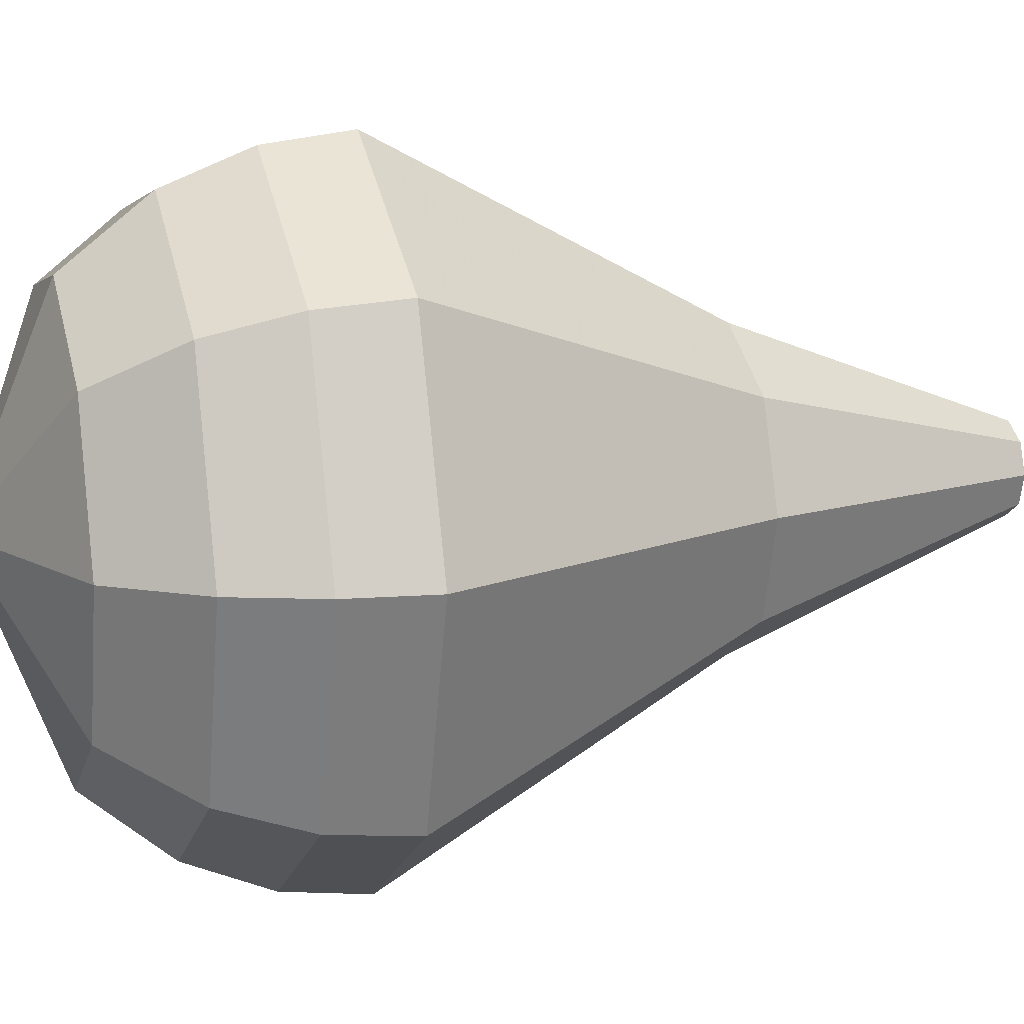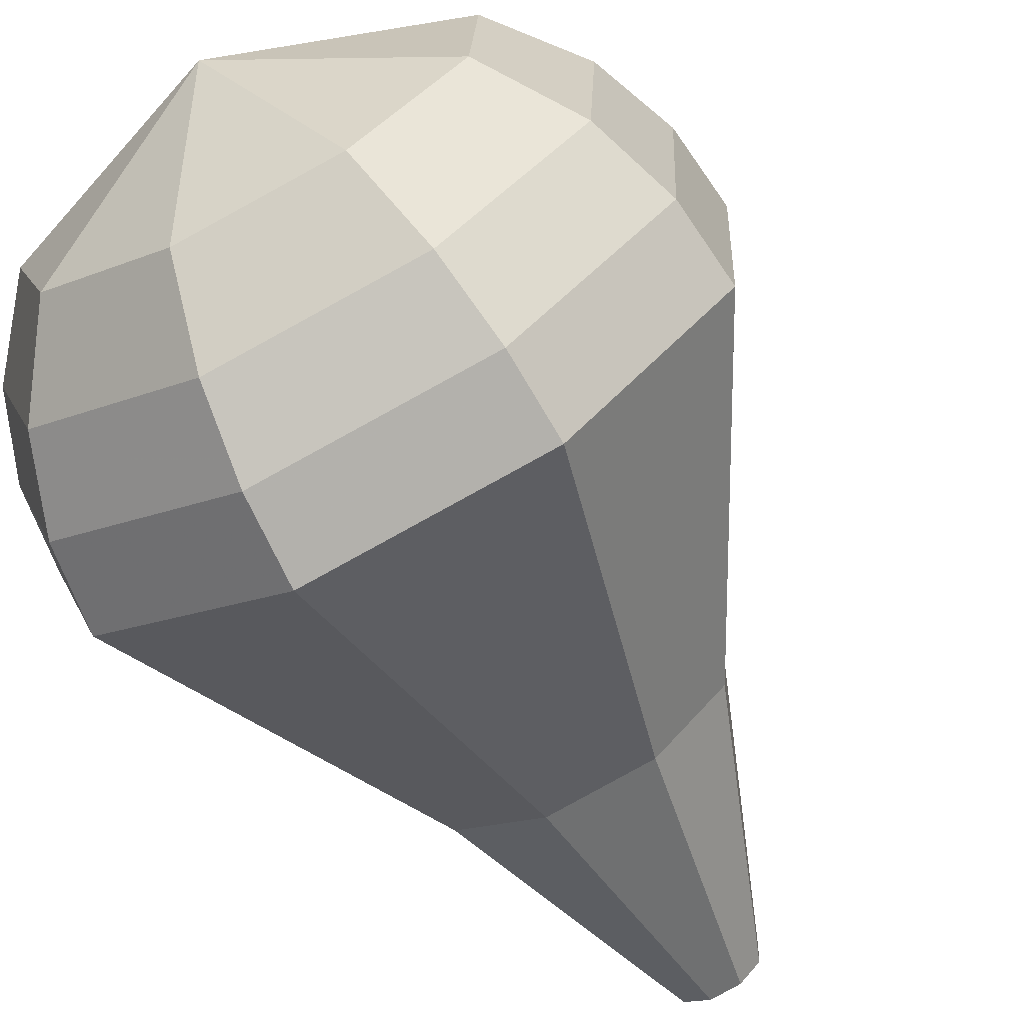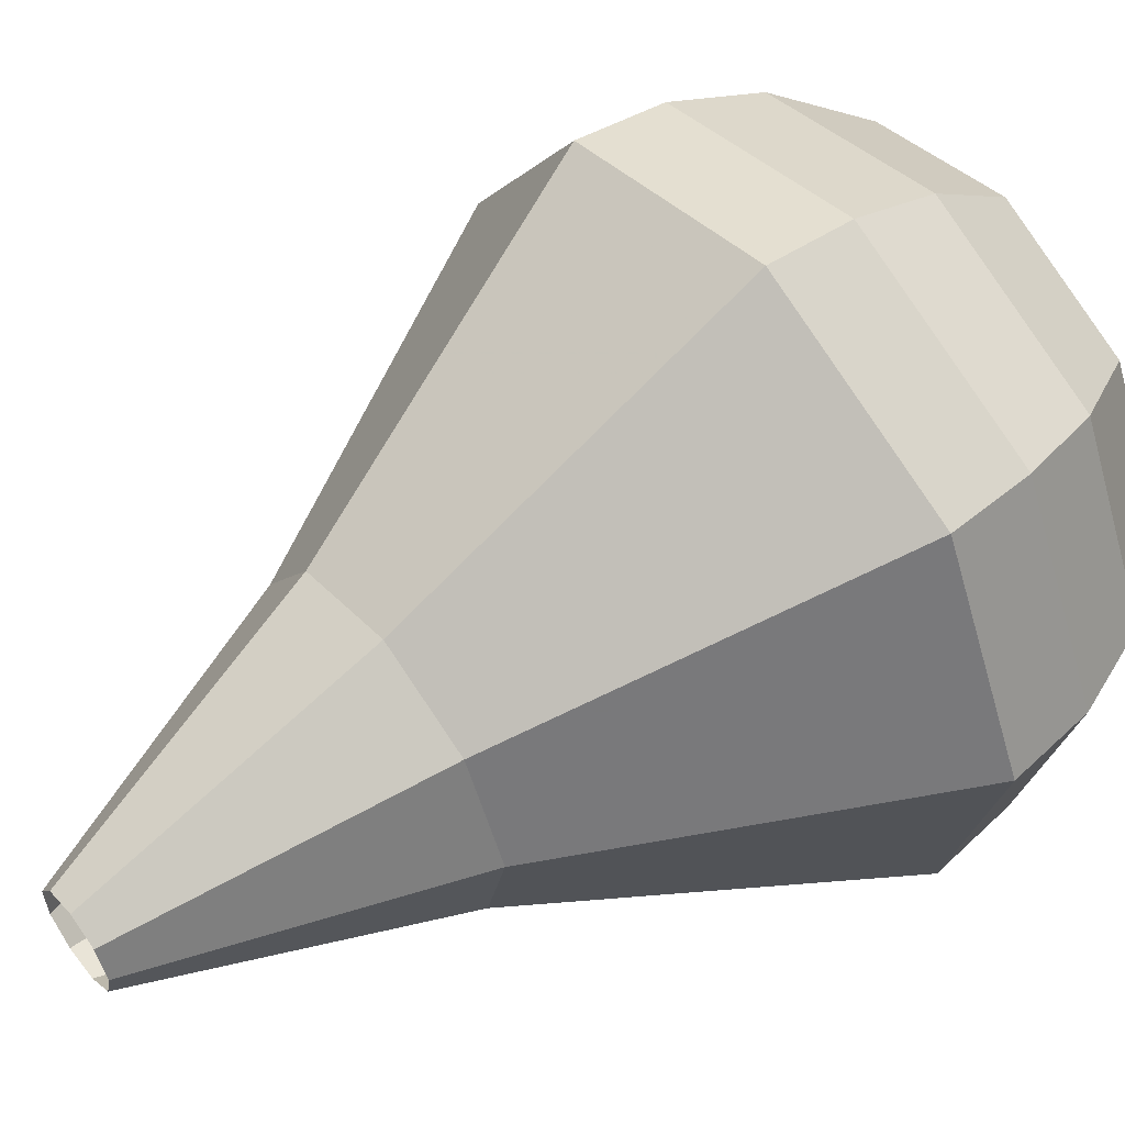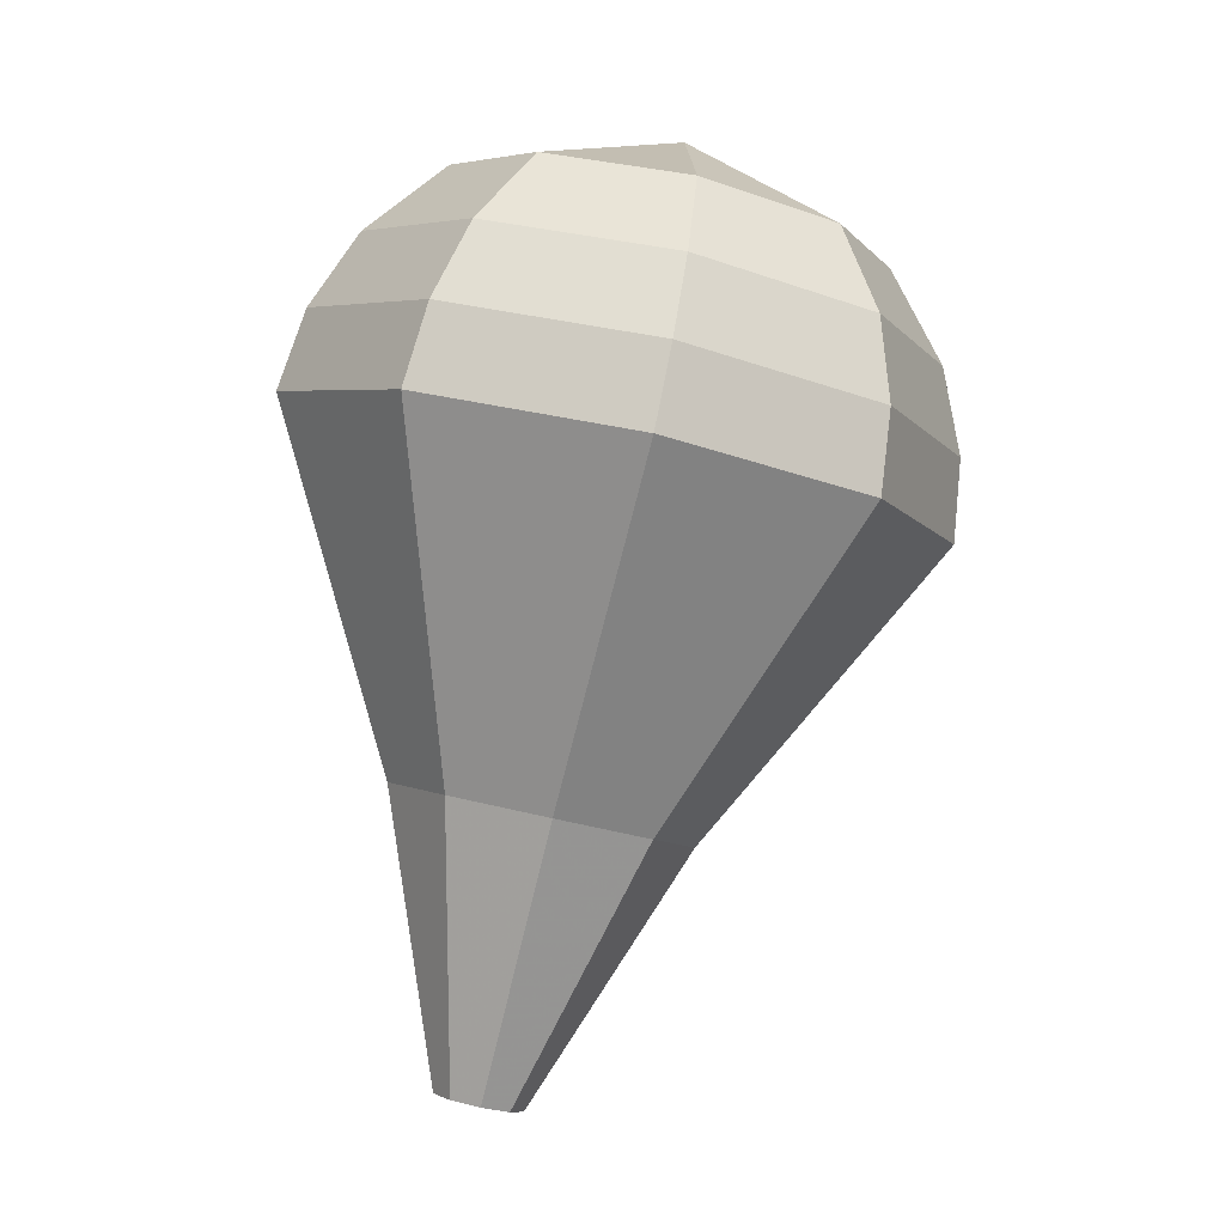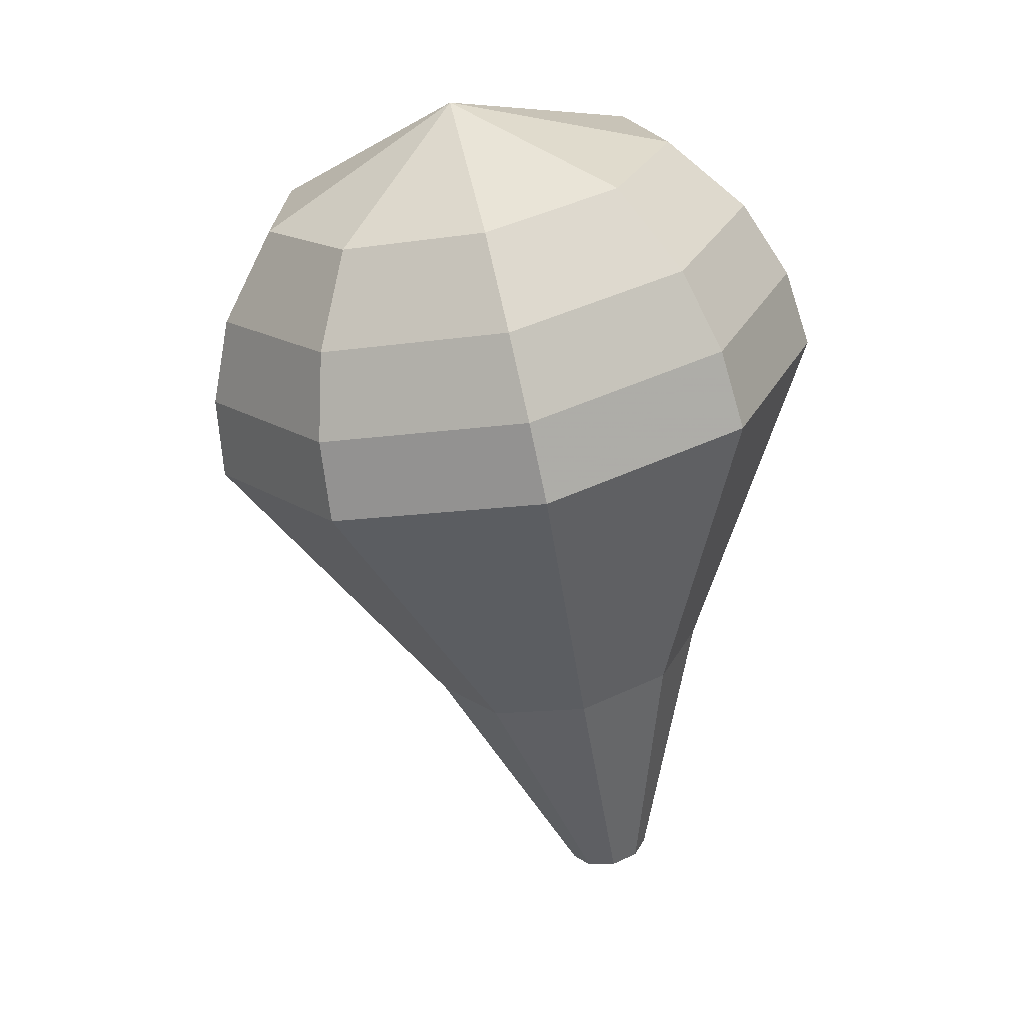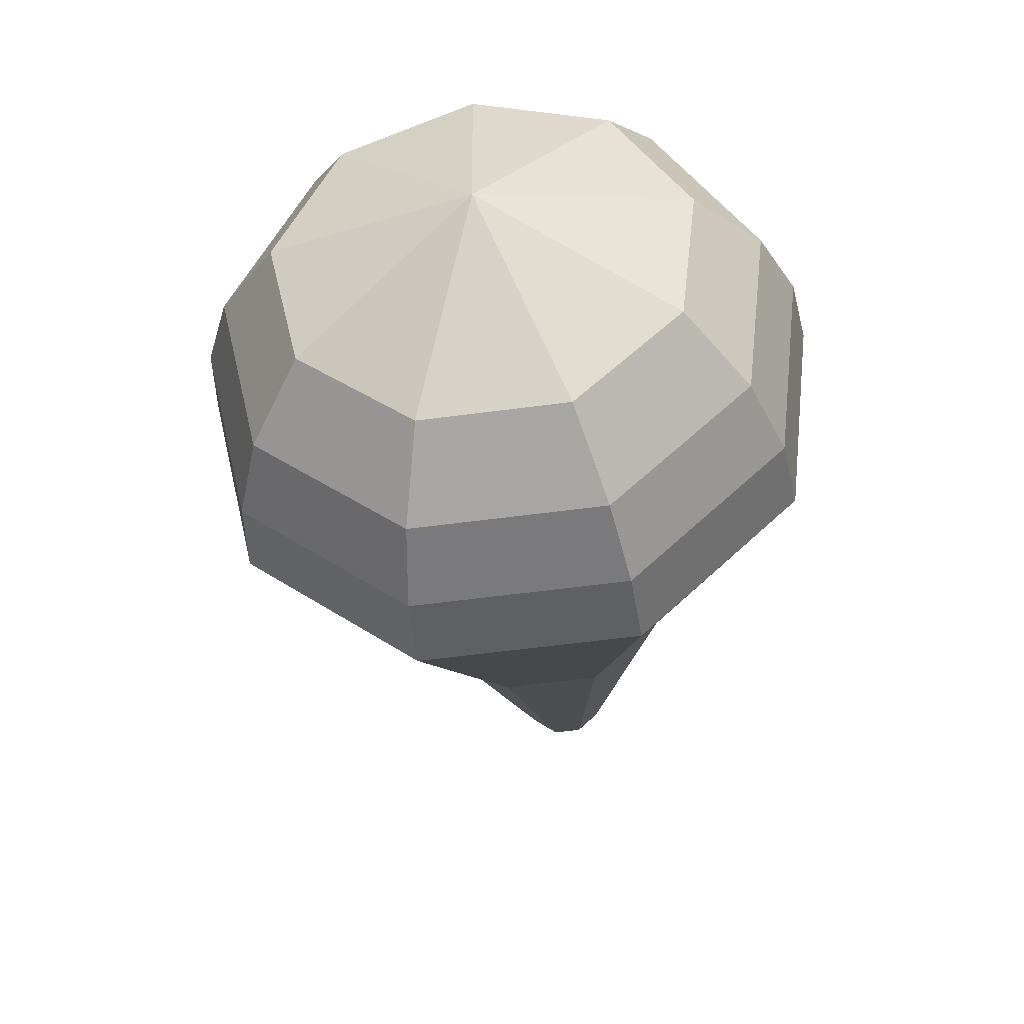
<metadata>
{"format":"obj","ext":"obj","renderer":"f3d","projection":"perspective","resolution":1024,"background":"white","views":[{"elev":32.3,"azim":-87.7,"up":"+Z"},{"elev":-63.7,"azim":-135.0,"up":"+Z"},{"elev":48.0,"azim":69.7,"up":"+Z"},{"elev":-17.6,"azim":-116.7,"up":"+Y"},{"elev":10.1,"azim":-34.0,"up":"+Y"},{"elev":36.5,"azim":-51.6,"up":"+Y"}]}
</metadata>
<code>
g tube1
v 143 149.2 126.8
v 142.8 149.2 126.2
v 142.2 149.1 125.8
v 141.5 148.9 126
v 141.1 148.7 126.5
v 141.1 148.6 127.2
v 141.6 148.7 127.7
v 142.2 148.9 127.8
v 142.8 149.1 127.5
v 143 149.2 126.8
v 143.5 155.9 127.4
v 142.6 155.8 125.2
v 140.7 155.3 124
v 138.5 154.6 124.4
v 137.1 154 126.2
v 137.2 153.8 128.5
v 138.7 154.1 130.3
v 140.9 154.8 130.7
v 142.8 155.5 129.5
v 143.5 155.9 127.4
v 143.9 158 127.5
v 142.8 157.9 124.7
v 140.3 157.2 123.2
v 137.4 156.3 123.7
v 135.6 155.5 126
v 135.7 155.3 129
v 137.6 155.7 131.3
v 140.5 156.5 131.9
v 143 157.4 130.4
v 143.9 158 127.5
v 144.3 160 127.7
v 143 160 124.2
v 139.9 159.2 122.3
v 136.4 158 123
v 134.2 157.1 125.8
v 134.3 156.8 129.5
v 136.6 157.2 132.4
v 140.1 158.3 133
v 143.2 159.4 131.2
v 144.3 160 127.7
v 144.7 162.1 127.8
v 143.2 162 123.7
v 139.5 161.1 121.5
v 135.3 159.7 122.3
v 132.7 158.6 125.6
v 132.8 158.2 130
v 135.6 158.8 133.4
v 139.8 160 134.2
v 143.4 161.3 132
v 144.7 162.1 127.8
v 145.2 164.2 128
v 143.4 164.1 123.2
v 139.1 163 120.6
v 134.3 161.4 121.5
v 131.2 160.1 125.4
v 131.3 159.7 130.6
v 134.6 160.4 134.5
v 139.4 161.8 135.4
v 143.6 163.3 132.8
v 145.2 164.2 128
v 144.4 165.9 128.2
v 142.6 165.8 123.5
v 138.5 164.7 121
v 133.8 163.2 121.9
v 130.9 162 125.7
v 131 161.6 130.6
v 134.1 162.2 134.4
v 138.8 163.6 135.3
v 142.9 165 132.8
v 144.4 165.9 128.2
v 143.1 167.5 128.3
v 141.5 167.4 124.2
v 137.8 166.4 121.9
v 133.7 165.1 122.7
v 131 164 126.1
v 131.1 163.6 130.5
v 133.9 164.1 133.9
v 138.1 165.4 134.7
v 141.8 166.7 132.5
v 143.1 167.5 128.3
v 141.1 168.8 128.5
v 139.9 168.7 125.3
v 137 168 123.6
v 133.9 167 124.2
v 131.8 166.1 126.8
v 131.9 165.8 130.2
v 134.1 166.3 132.8
v 137.3 167.2 133.4
v 140.1 168.2 131.7
v 141.1 168.8 128.5
v 135.8 169.1 128.6
v 135.8 169.1 128.6
v 135.8 169.1 128.6
v 135.8 169.1 128.6
v 135.8 169.1 128.6
v 135.8 169.1 128.6
v 135.8 169.1 128.6
v 135.8 169.1 128.6
v 135.8 169.1 128.6
v 135.8 169.1 128.6
f 1 2 12
f 12 11 1
f 2 3 13
f 13 12 2
f 3 4 14
f 14 13 3
f 4 5 15
f 15 14 4
f 5 6 16
f 16 15 5
f 6 7 17
f 17 16 6
f 7 8 18
f 18 17 7
f 8 9 19
f 19 18 8
f 9 10 20
f 20 19 9
f 11 12 22
f 22 21 11
f 12 13 23
f 23 22 12
f 13 14 24
f 24 23 13
f 14 15 25
f 25 24 14
f 15 16 26
f 26 25 15
f 16 17 27
f 27 26 16
f 17 18 28
f 28 27 17
f 18 19 29
f 29 28 18
f 19 20 30
f 30 29 19
f 21 22 32
f 32 31 21
f 22 23 33
f 33 32 22
f 23 24 34
f 34 33 23
f 24 25 35
f 35 34 24
f 25 26 36
f 36 35 25
f 26 27 37
f 37 36 26
f 27 28 38
f 38 37 27
f 28 29 39
f 39 38 28
f 29 30 40
f 40 39 29
f 31 32 42
f 42 41 31
f 32 33 43
f 43 42 32
f 33 34 44
f 44 43 33
f 34 35 45
f 45 44 34
f 35 36 46
f 46 45 35
f 36 37 47
f 47 46 36
f 37 38 48
f 48 47 37
f 38 39 49
f 49 48 38
f 39 40 50
f 50 49 39
f 41 42 52
f 52 51 41
f 42 43 53
f 53 52 42
f 43 44 54
f 54 53 43
f 44 45 55
f 55 54 44
f 45 46 56
f 56 55 45
f 46 47 57
f 57 56 46
f 47 48 58
f 58 57 47
f 48 49 59
f 59 58 48
f 49 50 60
f 60 59 49
f 51 52 62
f 62 61 51
f 52 53 63
f 63 62 52
f 53 54 64
f 64 63 53
f 54 55 65
f 65 64 54
f 55 56 66
f 66 65 55
f 56 57 67
f 67 66 56
f 57 58 68
f 68 67 57
f 58 59 69
f 69 68 58
f 59 60 70
f 70 69 59
f 61 62 72
f 72 71 61
f 62 63 73
f 73 72 62
f 63 64 74
f 74 73 63
f 64 65 75
f 75 74 64
f 65 66 76
f 76 75 65
f 66 67 77
f 77 76 66
f 67 68 78
f 78 77 67
f 68 69 79
f 79 78 68
f 69 70 80
f 80 79 69
f 71 72 82
f 82 81 71
f 72 73 83
f 83 82 72
f 73 74 84
f 84 83 73
f 74 75 85
f 85 84 74
f 75 76 86
f 86 85 75
f 76 77 87
f 87 86 76
f 77 78 88
f 88 87 77
f 78 79 89
f 89 88 78
f 79 80 90
f 90 89 79
f 81 82 92
f 92 91 81
f 82 83 93
f 93 92 82
f 83 84 94
f 94 93 83
f 84 85 95
f 95 94 84
f 85 86 96
f 96 95 85
f 86 87 97
f 97 96 86
f 87 88 98
f 98 97 87
f 88 89 99
f 99 98 88
f 89 90 100
f 100 99 89
g

</code>
